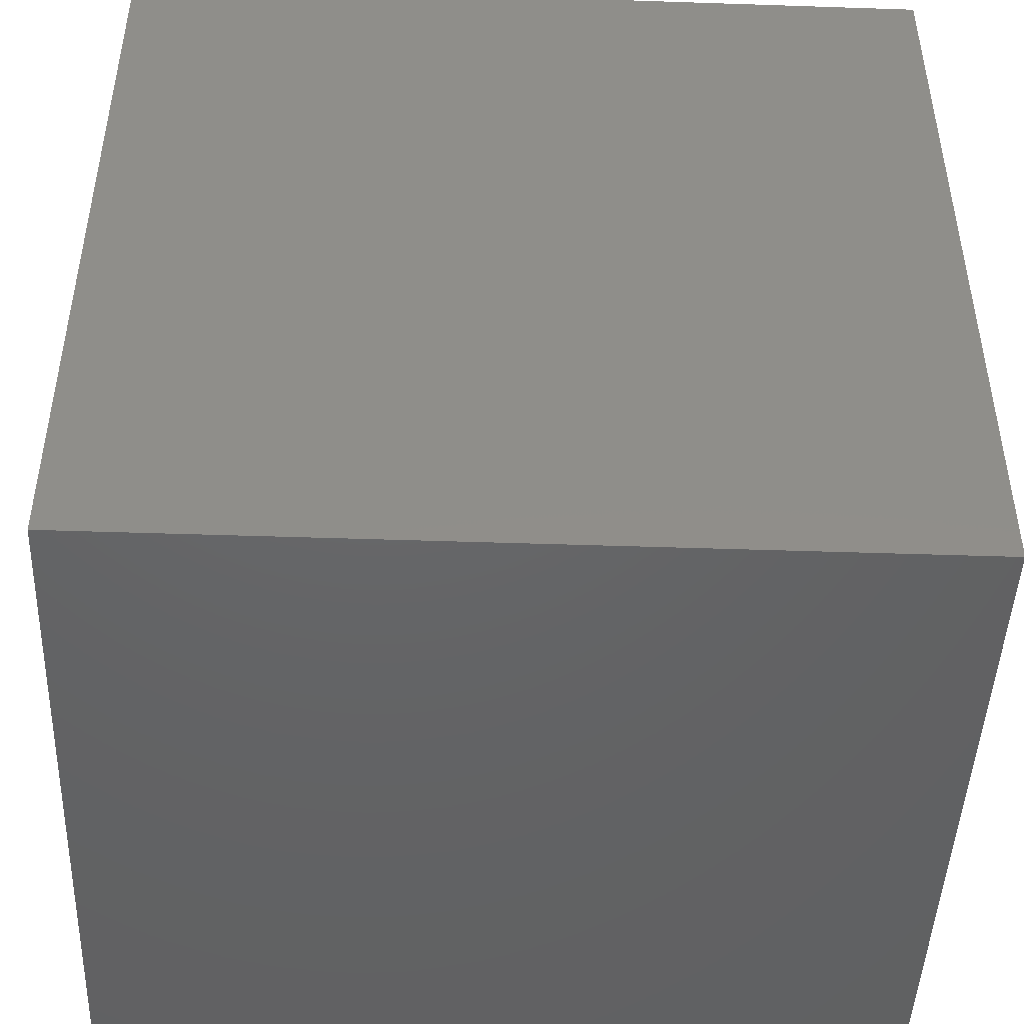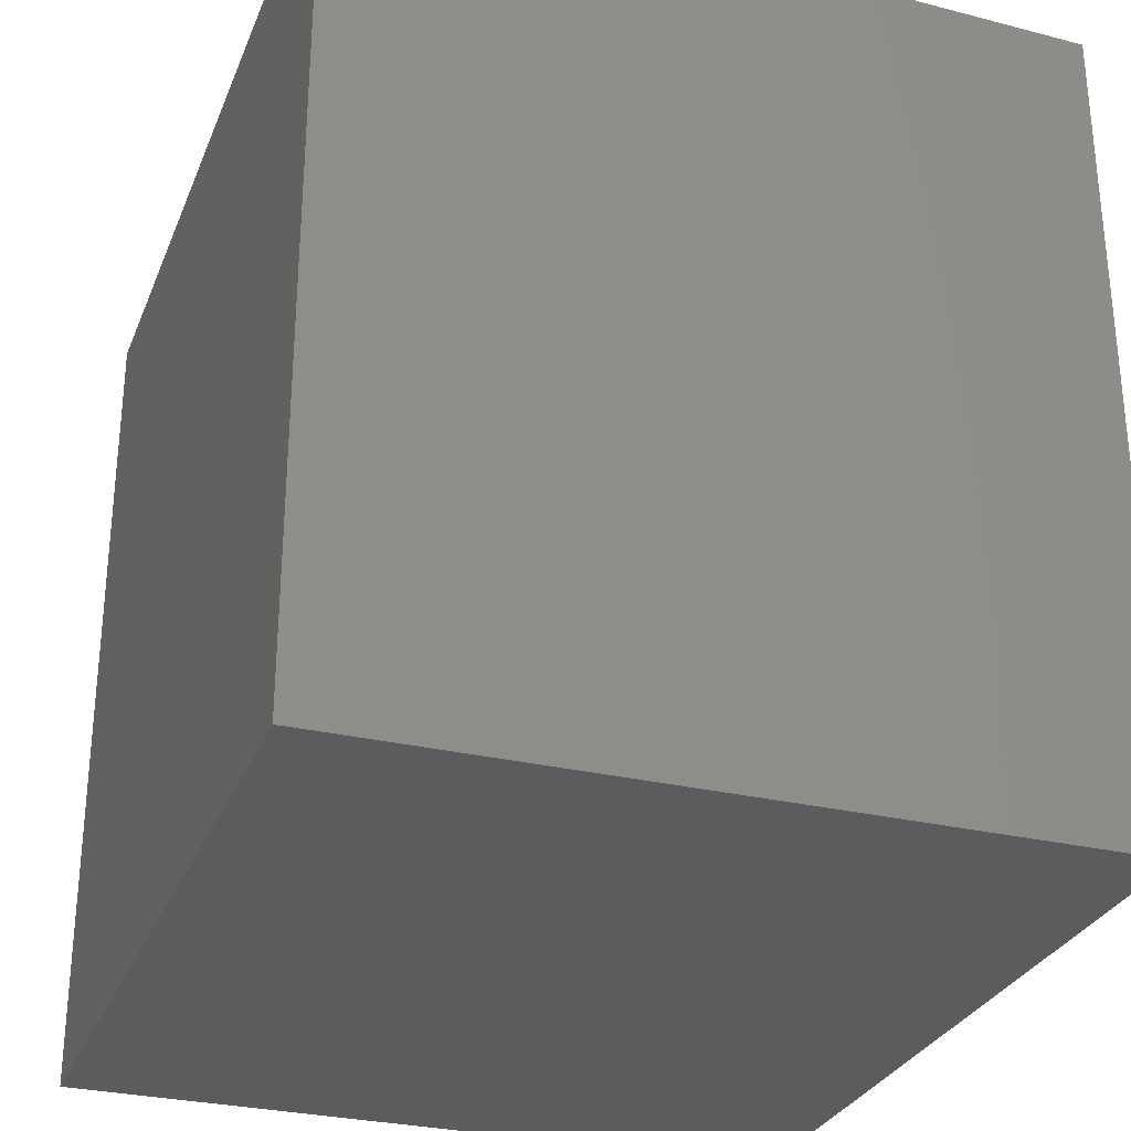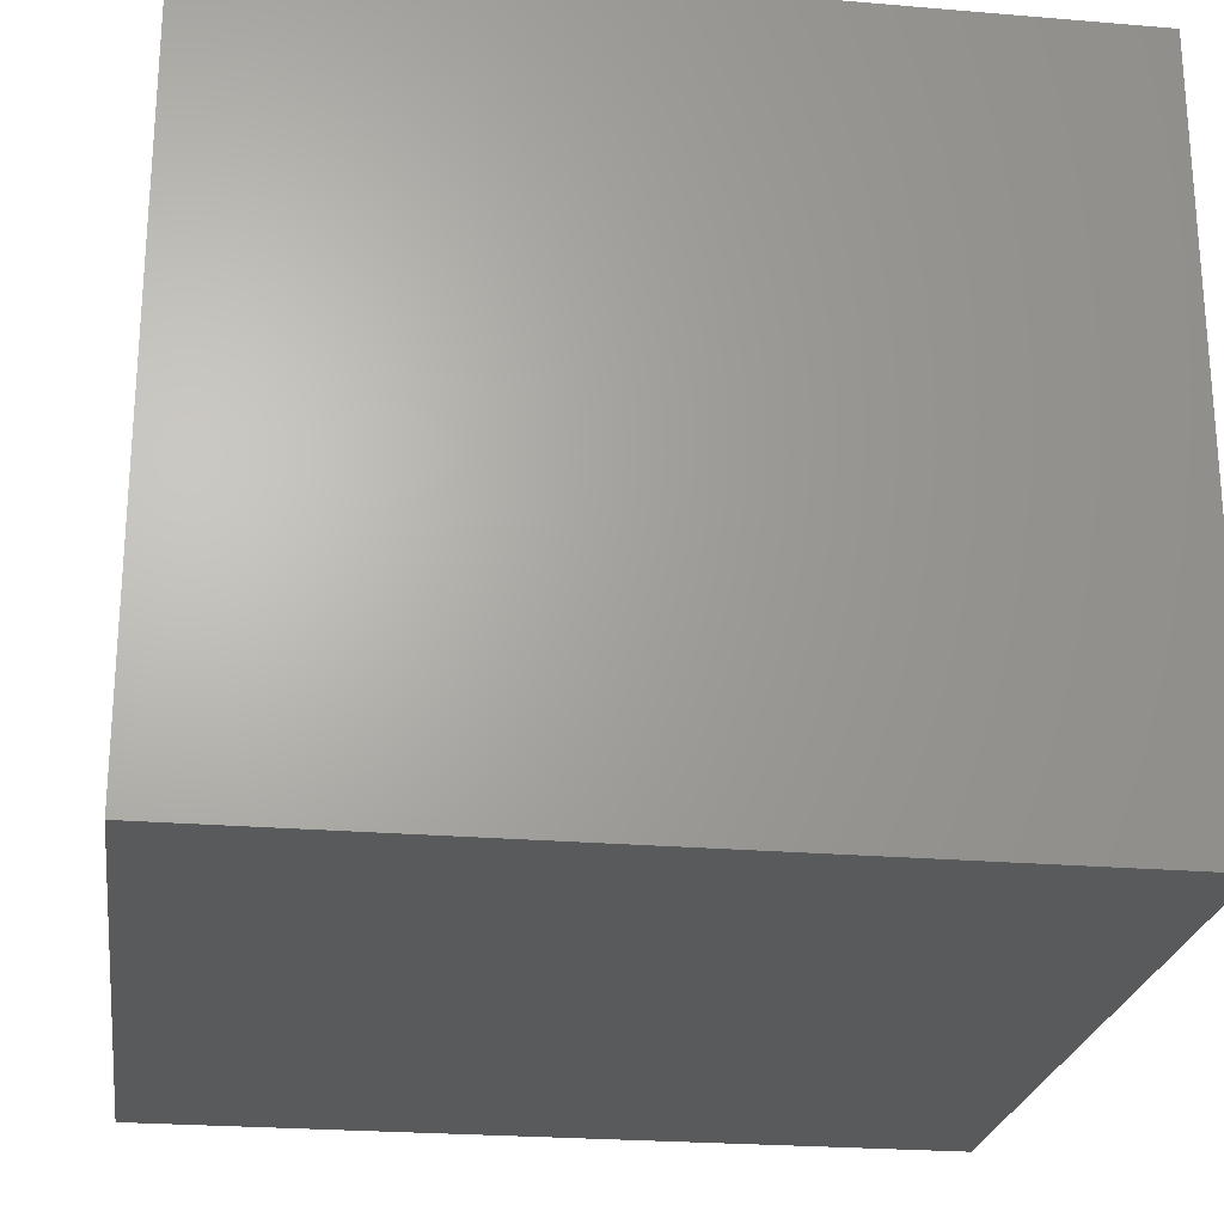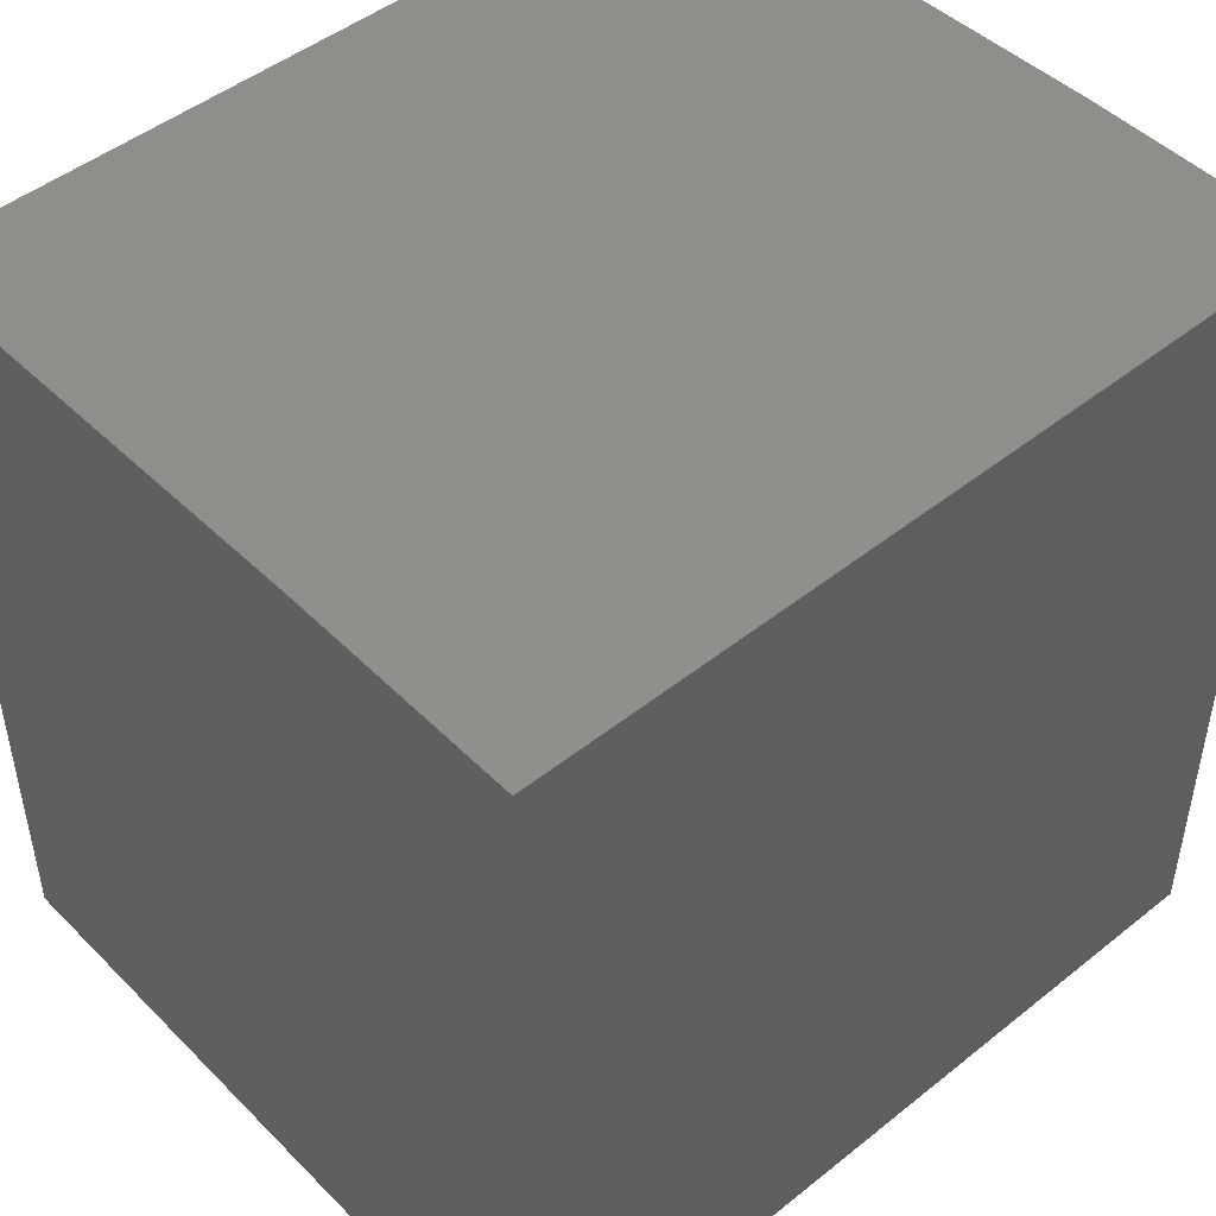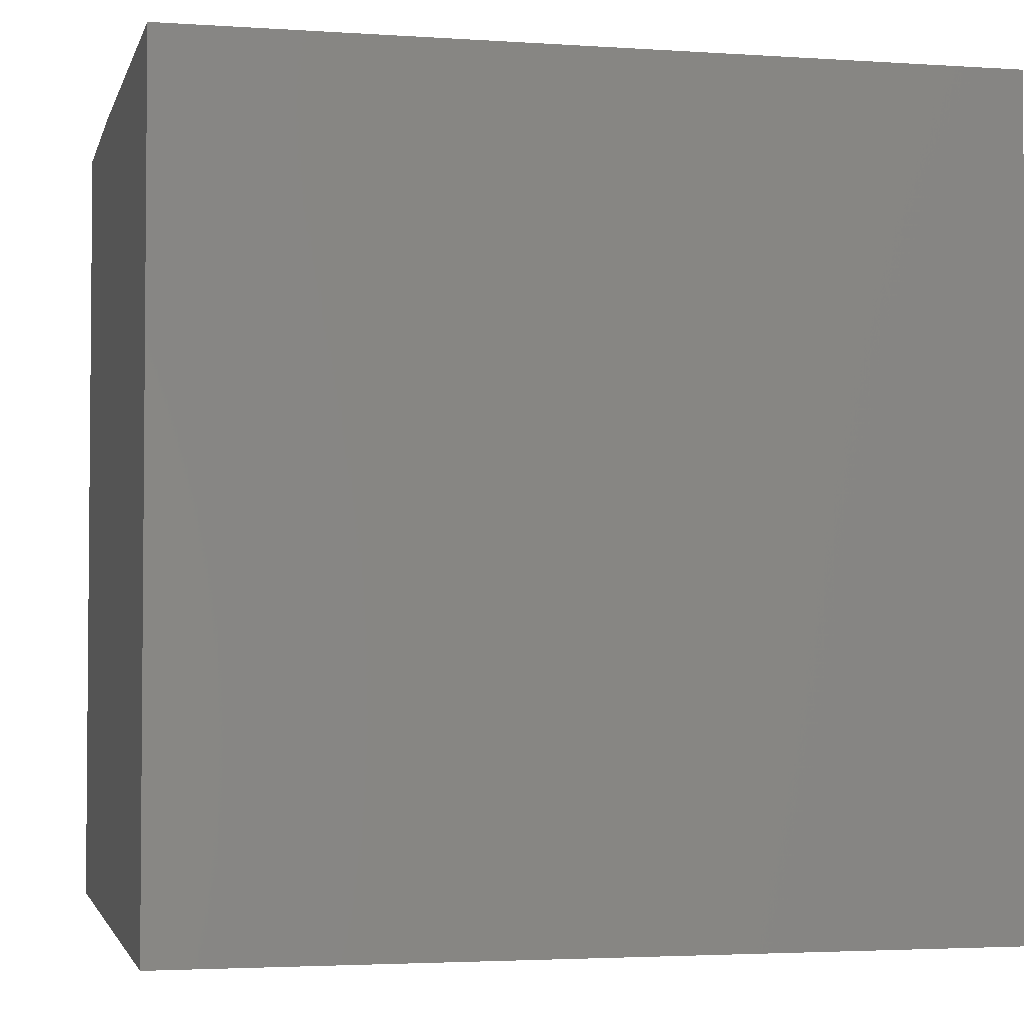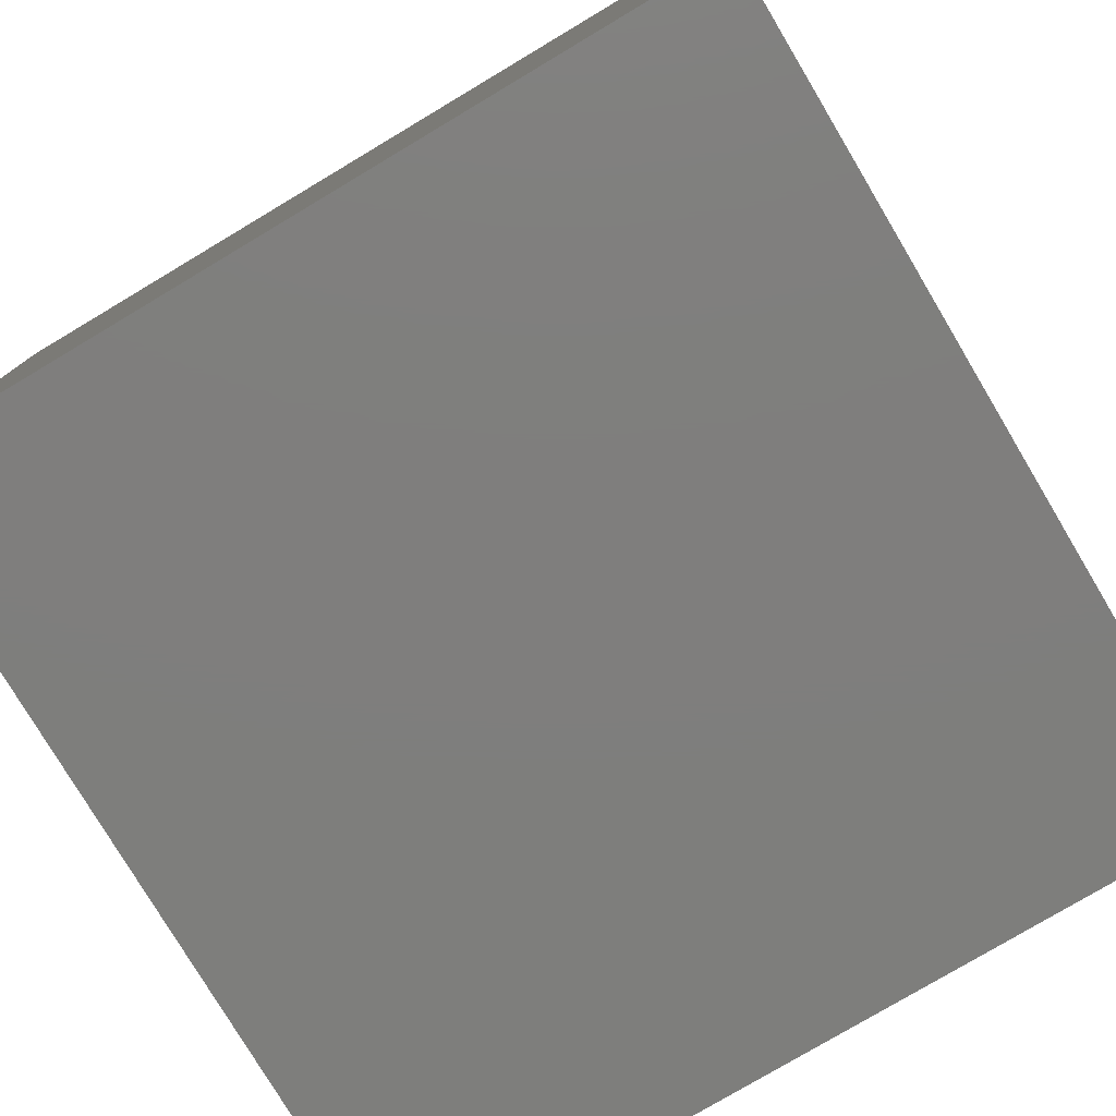
<metadata>
{"format":"stl","ext":"stl","renderer":"f3d","projection":"perspective","resolution":1024,"background":"white","views":[{"elev":-46.2,"azim":-2.2,"up":"+Y"},{"elev":-29.5,"azim":-109.3,"up":"+Y"},{"elev":-23.9,"azim":-8.0,"up":"+Z"},{"elev":47.7,"azim":138.1,"up":"+Y"},{"elev":-3.1,"azim":-13.0,"up":"+Y"},{"elev":-78.2,"azim":30.8,"up":"+Z"}]}
</metadata>
<code>
# stl→obj: 10 verts, 16 faces
v 0.4844 -0.75 -0.03906
v 0.4844 -0.2578 -0.03906
v 0.4844 -0.75 0.391
v 0.4844 -0.2578 0.1019
v 0.4844 -0.2656 0.391
v -2.685e-17 -0.2656 0.391
v -8.803e-18 -0.2578 0.1019
v -2.685e-17 -0.75 0.391
v 1.882e-33 -0.2578 -0.03906
v 0 -0.75 -0.03906
f 1 2 3
f 3 2 4
f 3 4 5
f 6 7 8
f 8 7 9
f 8 9 10
f 5 6 3
f 3 6 8
f 9 7 2
f 2 7 4
f 4 7 5
f 5 7 6
f 8 10 3
f 3 10 1
f 1 10 2
f 2 10 9

</code>
